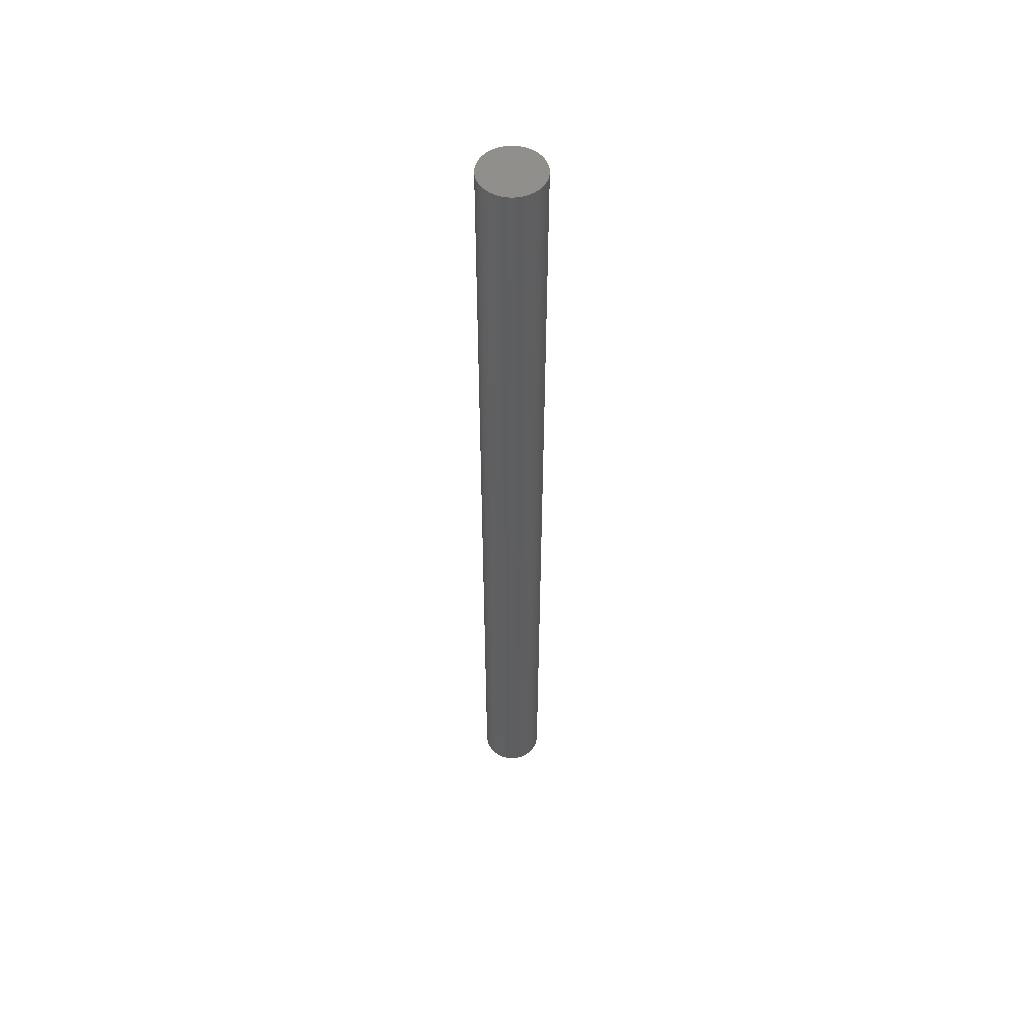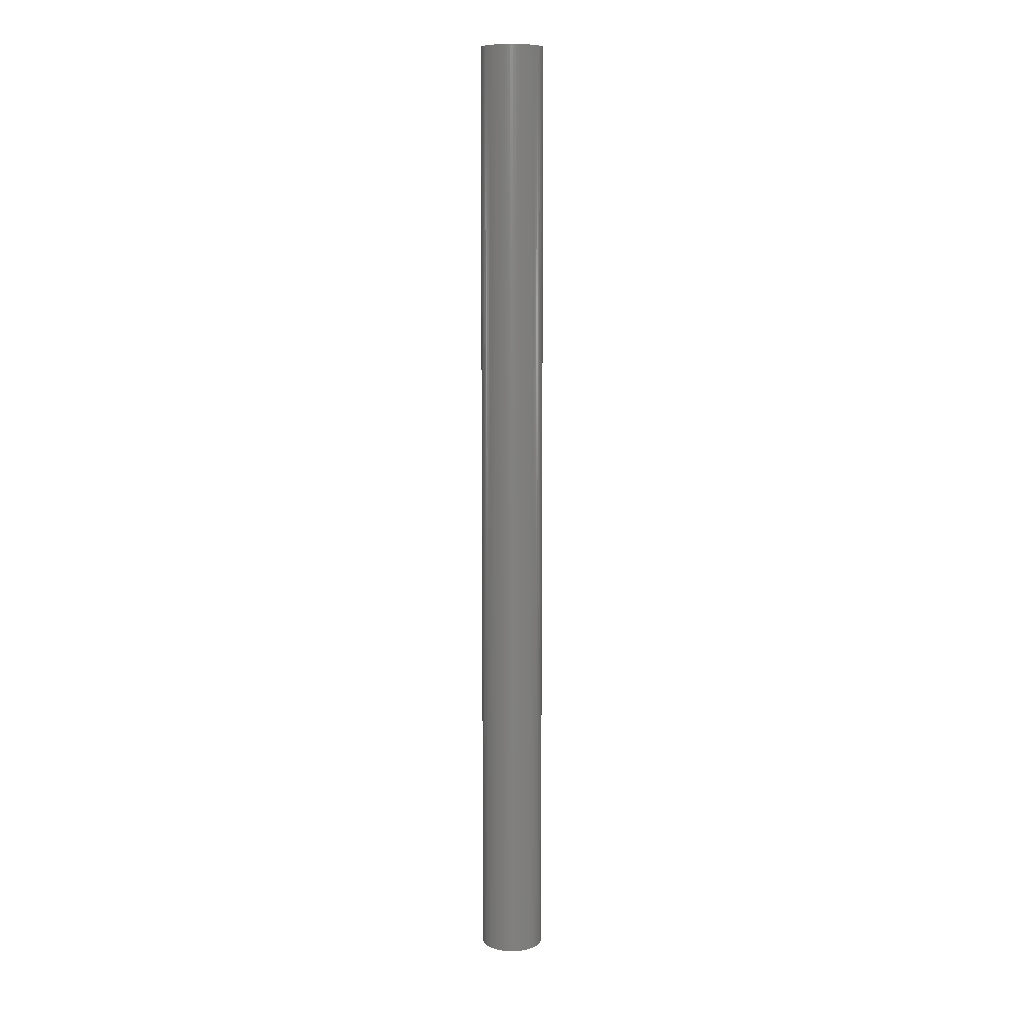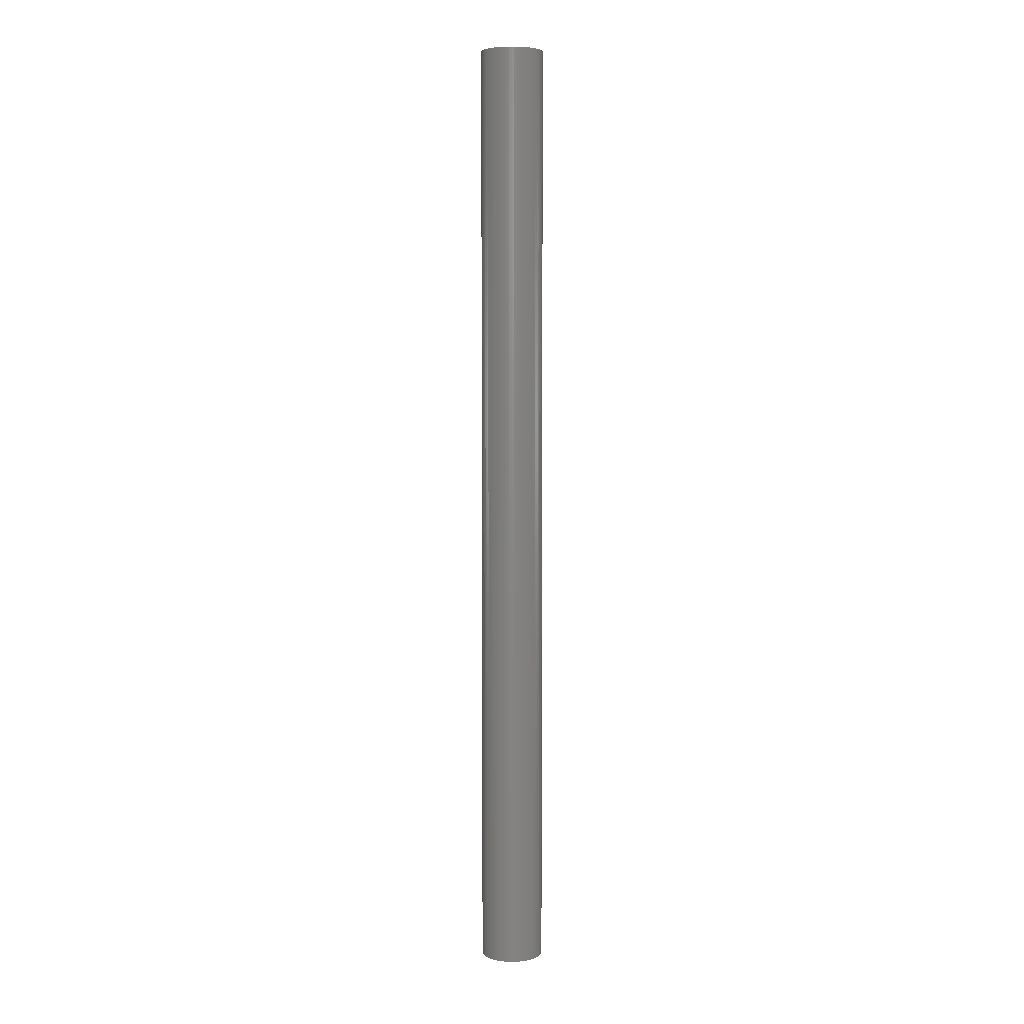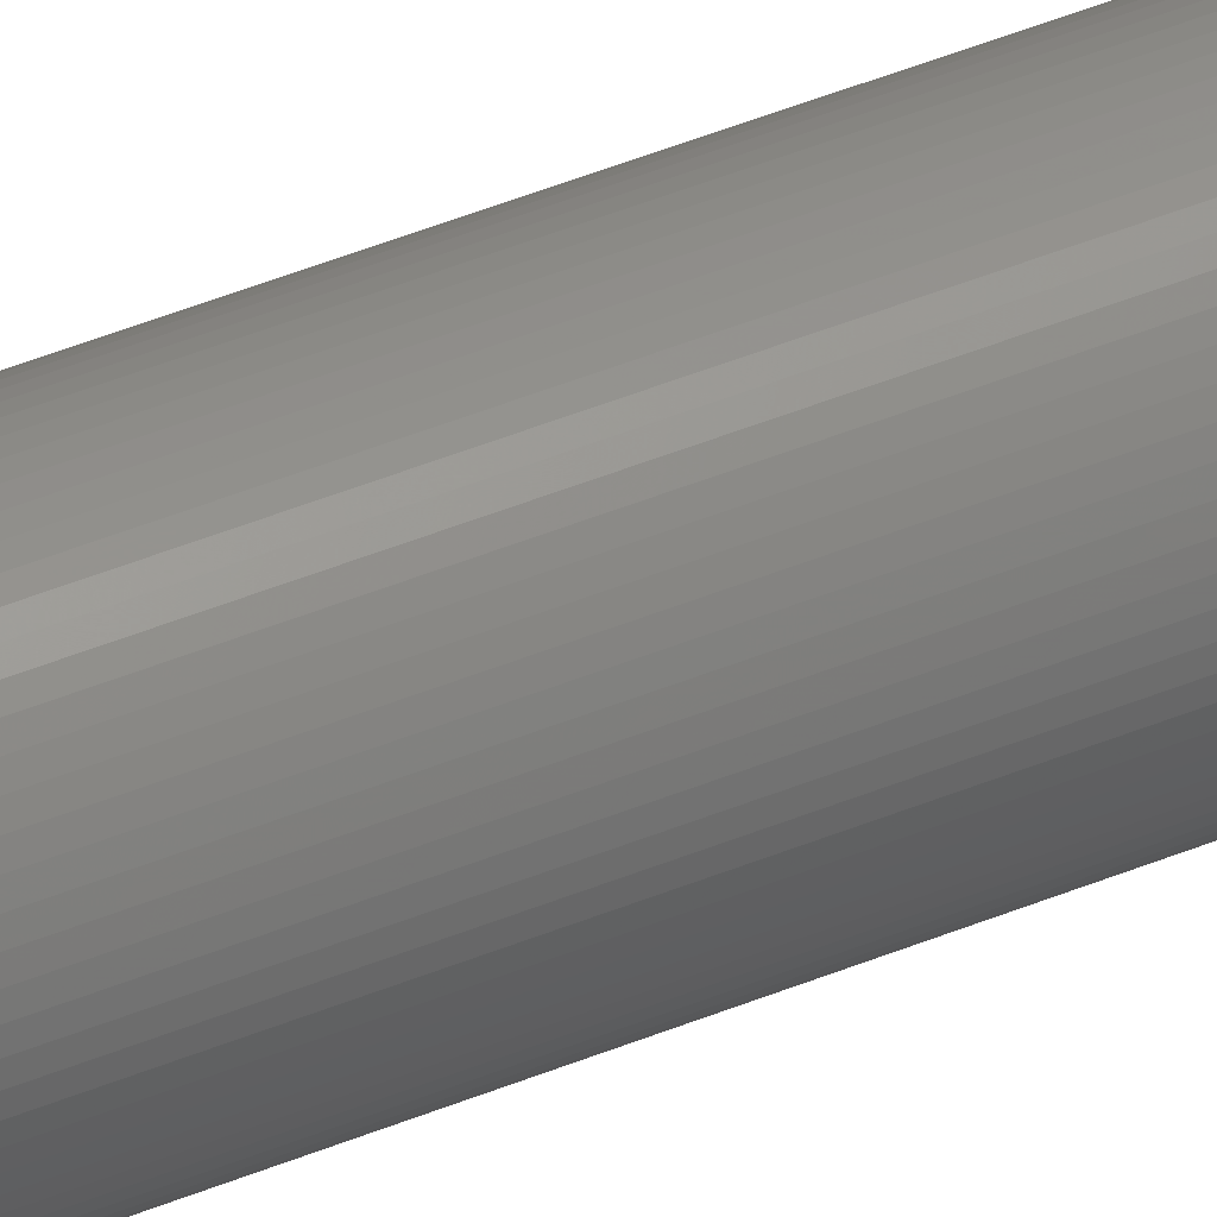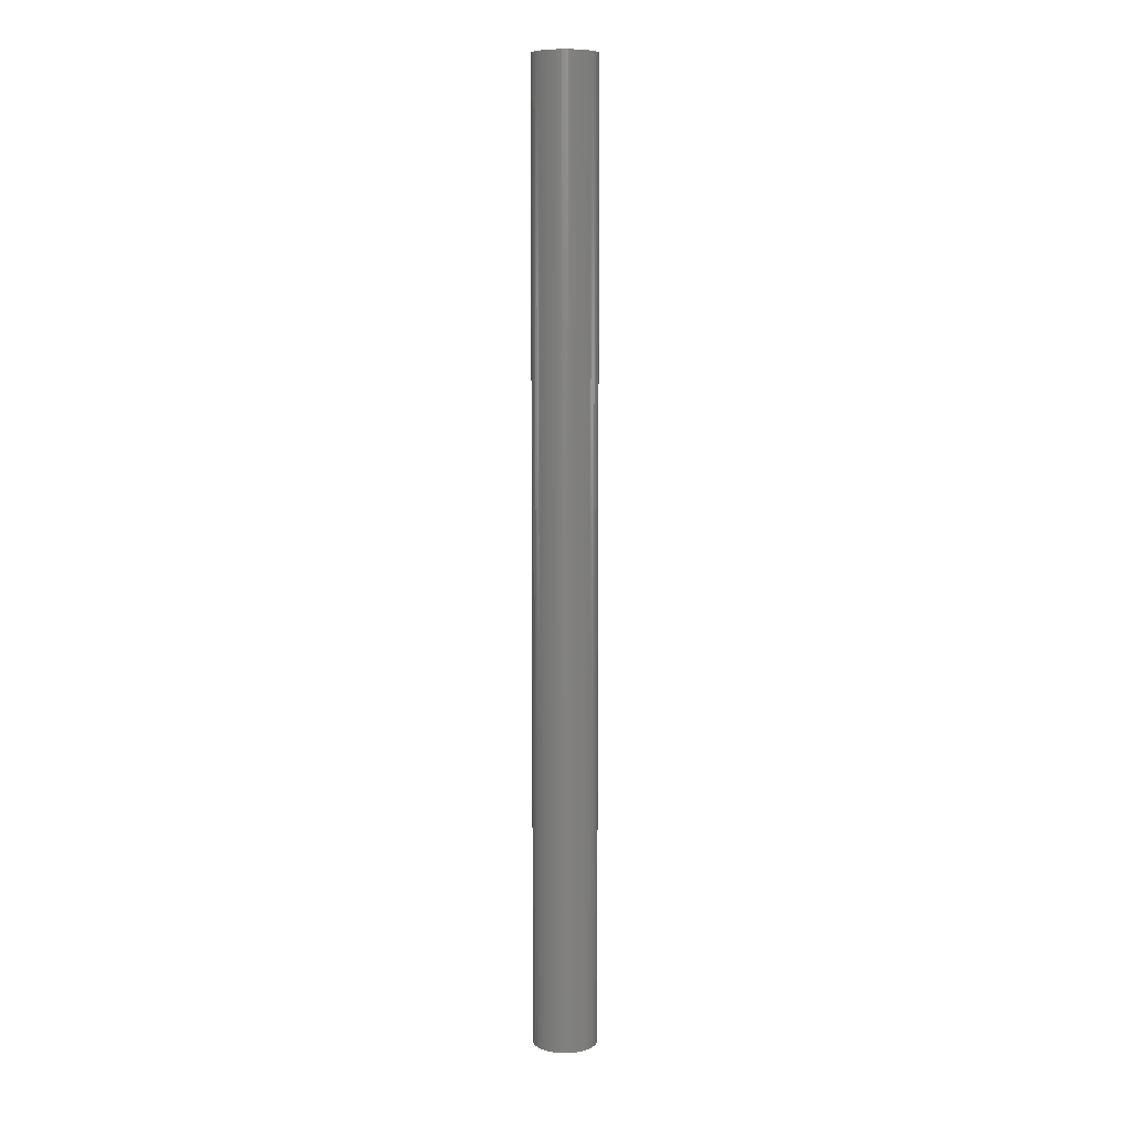
<metadata>
{"format":"stl","ext":"stl","renderer":"f3d","projection":"perspective","resolution":1024,"background":"white","views":[{"elev":53.2,"azim":-160.7,"up":"+Z"},{"elev":9.4,"azim":-66.8,"up":"+Z"},{"elev":5.0,"azim":145.5,"up":"+Z"},{"elev":44.6,"azim":64.2,"up":"+Y"},{"elev":8.2,"azim":-179.6,"up":"+Z"}]}
</metadata>
<code>
# stl→obj: 144 verts, 284 faces
v -7.071 7.071 430
v -7.071 7.071 130
v -7.66 6.428 430
v -7.66 6.428 130
v -8.192 5.736 430
v -8.192 5.736 130
v -8.66 5 430
v -8.66 5 130
v -9.063 4.226 430
v -9.063 4.226 130
v -9.397 3.42 430
v -9.397 3.42 130
v -9.659 2.588 430
v -9.659 2.588 130
v -9.848 1.736 430
v -9.848 1.736 130
v -9.962 0.8716 430
v -9.962 0.8716 130
v -10 3.216e-15 430
v -10 3.216e-15 130
v -9.962 -0.8716 430
v -9.962 -0.8716 130
v -9.848 -1.736 430
v -9.848 -1.736 130
v -9.659 -2.588 430
v -9.659 -2.588 130
v -9.397 -3.42 430
v -9.397 -3.42 130
v -9.063 -4.226 430
v -9.063 -4.226 130
v -8.66 -5 430
v -8.66 -5 130
v -8.192 -5.736 430
v -8.192 -5.736 130
v -7.66 -6.428 430
v -7.66 -6.428 130
v -7.071 -7.071 430
v -7.071 -7.071 130
v -6.428 -7.66 430
v -6.428 -7.66 130
v -5.736 -8.192 430
v -5.736 -8.192 130
v -5 -8.66 430
v -5 -8.66 130
v -4.226 -9.063 430
v -4.226 -9.063 130
v -3.42 -9.397 430
v -3.42 -9.397 130
v -2.588 -9.659 430
v -2.588 -9.659 130
v -1.736 -9.848 430
v -1.736 -9.848 130
v -0.8716 -9.962 430
v -0.8716 -9.962 130
v 2.833e-15 -10 430
v 2.833e-15 -10 130
v 0.8716 -9.962 430
v 0.8716 -9.962 130
v 1.736 -9.848 430
v 1.736 -9.848 130
v 2.588 -9.659 430
v 2.588 -9.659 130
v 3.42 -9.397 430
v 3.42 -9.397 130
v 4.226 -9.063 430
v 4.226 -9.063 130
v 5 -8.66 430
v 5 -8.66 130
v 5.736 -8.192 430
v 5.736 -8.192 130
v 6.428 -7.66 430
v 6.428 -7.66 130
v 7.071 -7.071 430
v 7.071 -7.071 130
v 7.66 -6.428 430
v 7.66 -6.428 130
v 8.192 -5.736 430
v 8.192 -5.736 130
v 8.66 -5 430
v 8.66 -5 130
v 9.063 -4.226 430
v 9.063 -4.226 130
v 9.397 -3.42 430
v 9.397 -3.42 130
v 9.659 -2.588 430
v 9.659 -2.588 130
v 9.848 -1.736 430
v 9.848 -1.736 130
v 9.962 -0.8716 430
v 9.962 -0.8716 130
v 10 -1.531e-14 430
v 10 -1.531e-14 130
v 9.962 0.8716 430
v 9.962 0.8716 130
v 9.848 1.736 430
v 9.848 1.736 130
v 9.659 2.588 430
v 9.659 2.588 130
v 9.397 3.42 430
v 9.397 3.42 130
v 9.063 4.226 430
v 9.063 4.226 130
v 8.66 5 430
v 8.66 5 130
v 8.192 5.736 430
v 8.192 5.736 130
v 7.66 6.428 430
v 7.66 6.428 130
v 7.071 7.071 430
v 7.071 7.071 130
v 6.428 7.66 430
v 6.428 7.66 130
v 5.736 8.192 430
v 5.736 8.192 130
v 5 8.66 430
v 5 8.66 130
v 4.226 9.063 430
v 4.226 9.063 130
v 3.42 9.397 430
v 3.42 9.397 130
v 2.588 9.659 430
v 2.588 9.659 130
v 1.736 9.848 430
v 1.736 9.848 130
v 0.8716 9.962 430
v 0.8716 9.962 130
v 7.045e-15 10 430
v 7.045e-15 10 130
v -0.8716 9.962 430
v -0.8716 9.962 130
v -1.736 9.848 430
v -1.736 9.848 130
v -2.588 9.659 430
v -2.588 9.659 130
v -3.42 9.397 430
v -3.42 9.397 130
v -4.226 9.063 430
v -4.226 9.063 130
v -5 8.66 430
v -5 8.66 130
v -5.736 8.192 430
v -5.736 8.192 130
v -6.428 7.66 430
v -6.428 7.66 130
f 1 2 3
f 3 2 4
f 3 4 5
f 5 4 6
f 5 6 7
f 7 6 8
f 7 8 9
f 9 8 10
f 9 10 11
f 11 10 12
f 11 12 13
f 13 12 14
f 13 14 15
f 15 14 16
f 15 16 17
f 17 16 18
f 17 18 19
f 19 18 20
f 19 20 21
f 21 20 22
f 21 22 23
f 23 22 24
f 23 24 25
f 25 24 26
f 25 26 27
f 27 26 28
f 27 28 29
f 29 28 30
f 29 30 31
f 31 30 32
f 31 32 33
f 33 32 34
f 33 34 35
f 35 34 36
f 35 36 37
f 37 36 38
f 37 38 39
f 39 38 40
f 39 40 41
f 41 40 42
f 41 42 43
f 43 42 44
f 43 44 45
f 45 44 46
f 45 46 47
f 47 46 48
f 47 48 49
f 49 48 50
f 49 50 51
f 51 50 52
f 51 52 53
f 53 52 54
f 53 54 55
f 55 54 56
f 55 56 57
f 57 56 58
f 57 58 59
f 59 58 60
f 59 60 61
f 61 60 62
f 61 62 63
f 63 62 64
f 63 64 65
f 65 64 66
f 65 66 67
f 67 66 68
f 67 68 69
f 69 68 70
f 69 70 71
f 71 70 72
f 71 72 73
f 73 72 74
f 73 74 75
f 75 74 76
f 75 76 77
f 77 76 78
f 77 78 79
f 79 78 80
f 79 80 81
f 81 80 82
f 81 82 83
f 83 82 84
f 83 84 85
f 85 84 86
f 85 86 87
f 87 86 88
f 87 88 89
f 89 88 90
f 89 90 91
f 91 90 92
f 91 92 93
f 93 92 94
f 93 94 95
f 95 94 96
f 95 96 97
f 97 96 98
f 97 98 99
f 99 98 100
f 99 100 101
f 101 100 102
f 101 102 103
f 103 102 104
f 103 104 105
f 105 104 106
f 105 106 107
f 107 106 108
f 107 108 109
f 109 108 110
f 109 110 111
f 111 110 112
f 111 112 113
f 113 112 114
f 113 114 115
f 115 114 116
f 115 116 117
f 117 116 118
f 117 118 119
f 119 118 120
f 119 120 121
f 121 120 122
f 121 122 123
f 123 122 124
f 123 124 125
f 125 124 126
f 125 126 127
f 127 126 128
f 127 128 129
f 129 128 130
f 129 130 131
f 131 130 132
f 131 132 133
f 133 132 134
f 133 134 135
f 135 134 136
f 135 136 137
f 137 136 138
f 137 138 139
f 139 138 140
f 139 140 141
f 141 140 142
f 141 142 143
f 143 142 144
f 143 144 1
f 1 144 2
f 55 57 53
f 127 129 125
f 125 129 131
f 125 131 123
f 123 131 133
f 123 133 121
f 121 133 135
f 121 135 119
f 119 135 137
f 119 137 117
f 117 137 139
f 117 139 115
f 115 139 141
f 115 141 113
f 113 141 143
f 113 143 111
f 111 143 1
f 111 1 109
f 109 1 3
f 109 3 107
f 107 3 5
f 107 5 105
f 105 5 7
f 105 7 103
f 103 7 9
f 103 9 101
f 101 9 11
f 101 11 99
f 99 11 13
f 99 13 97
f 97 13 15
f 97 15 95
f 95 15 17
f 95 17 93
f 93 17 19
f 93 19 91
f 91 19 21
f 91 21 89
f 89 21 23
f 89 23 87
f 87 23 25
f 87 25 85
f 85 25 27
f 85 27 83
f 83 27 29
f 83 29 81
f 81 29 31
f 81 31 79
f 79 31 33
f 79 33 77
f 77 33 35
f 77 35 75
f 75 35 37
f 75 37 73
f 73 37 39
f 73 39 71
f 71 39 41
f 71 41 69
f 69 41 43
f 69 43 67
f 67 43 45
f 67 45 65
f 65 45 47
f 65 47 63
f 63 47 49
f 63 49 61
f 61 49 51
f 61 51 59
f 59 51 53
f 59 53 57
f 54 58 56
f 58 54 60
f 60 54 52
f 60 52 62
f 62 52 50
f 62 50 64
f 64 50 48
f 64 48 66
f 66 48 46
f 66 46 68
f 68 46 44
f 68 44 70
f 70 44 42
f 70 42 72
f 72 42 40
f 72 40 74
f 74 40 38
f 74 38 76
f 76 38 36
f 76 36 78
f 78 36 34
f 78 34 80
f 80 34 32
f 80 32 82
f 82 32 30
f 82 30 84
f 84 30 28
f 84 28 86
f 86 28 26
f 86 26 88
f 88 26 24
f 88 24 90
f 90 24 22
f 90 22 92
f 92 22 20
f 92 20 94
f 94 20 18
f 94 18 96
f 96 18 16
f 96 16 98
f 98 16 14
f 98 14 100
f 100 14 12
f 100 12 102
f 102 12 10
f 102 10 104
f 104 10 8
f 104 8 106
f 106 8 6
f 106 6 108
f 108 6 4
f 108 4 110
f 110 4 2
f 110 2 112
f 112 2 144
f 112 144 114
f 114 144 142
f 114 142 116
f 116 142 140
f 116 140 118
f 118 140 138
f 118 138 120
f 120 138 136
f 120 136 122
f 122 136 134
f 122 134 124
f 124 134 132
f 124 132 126
f 126 132 130
f 126 130 128

</code>
